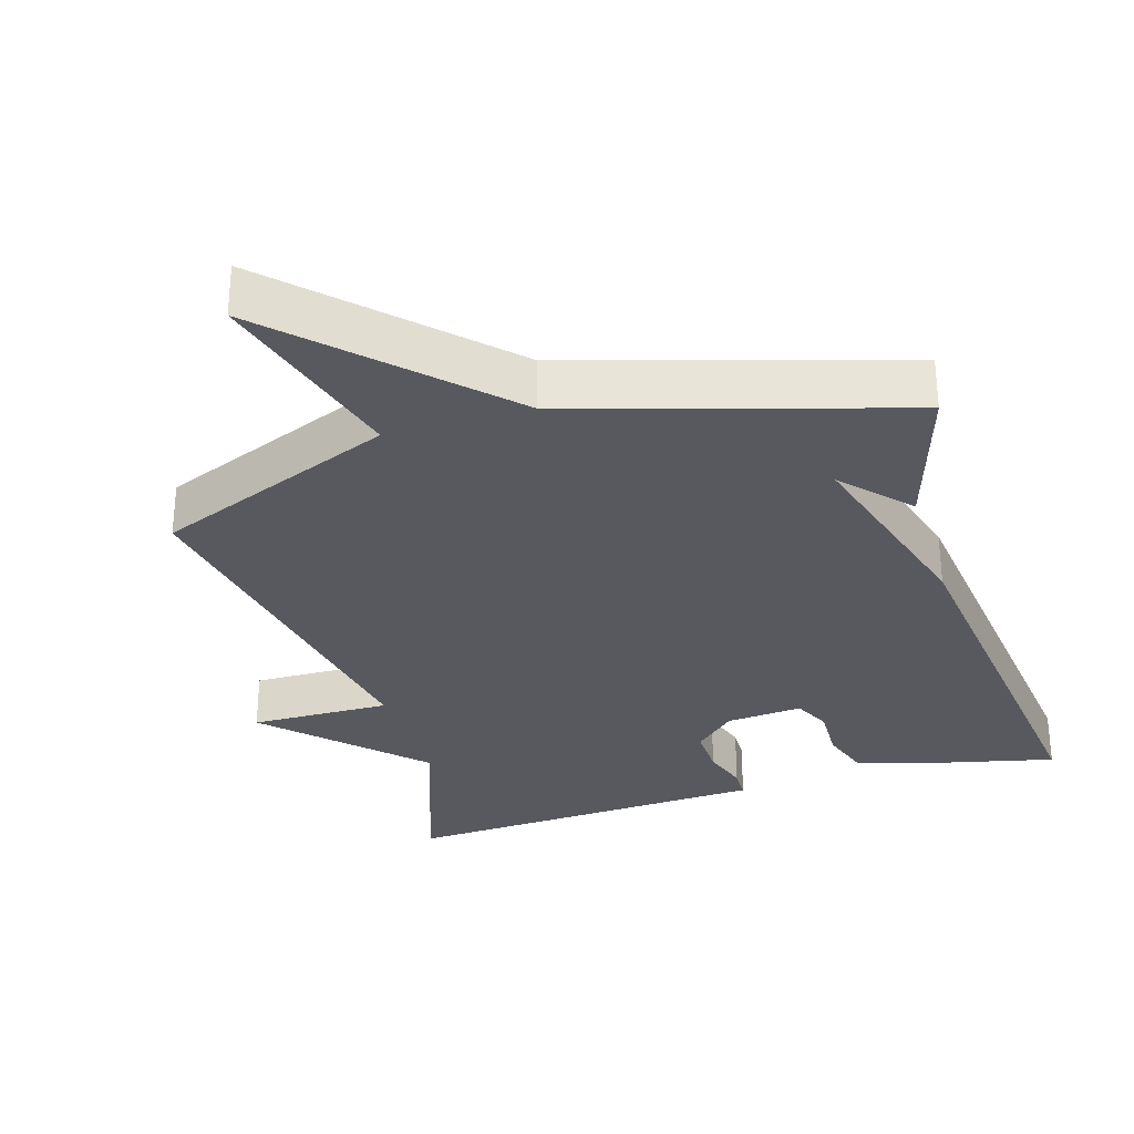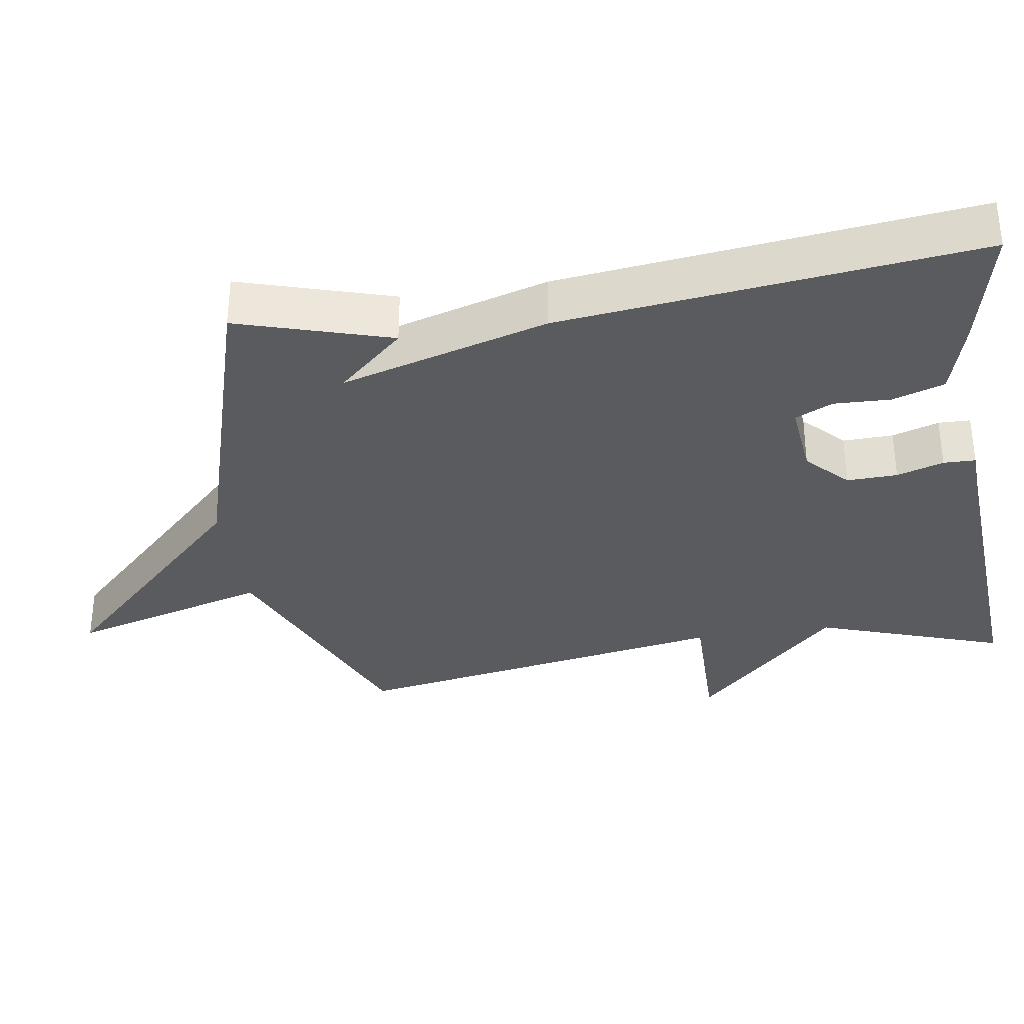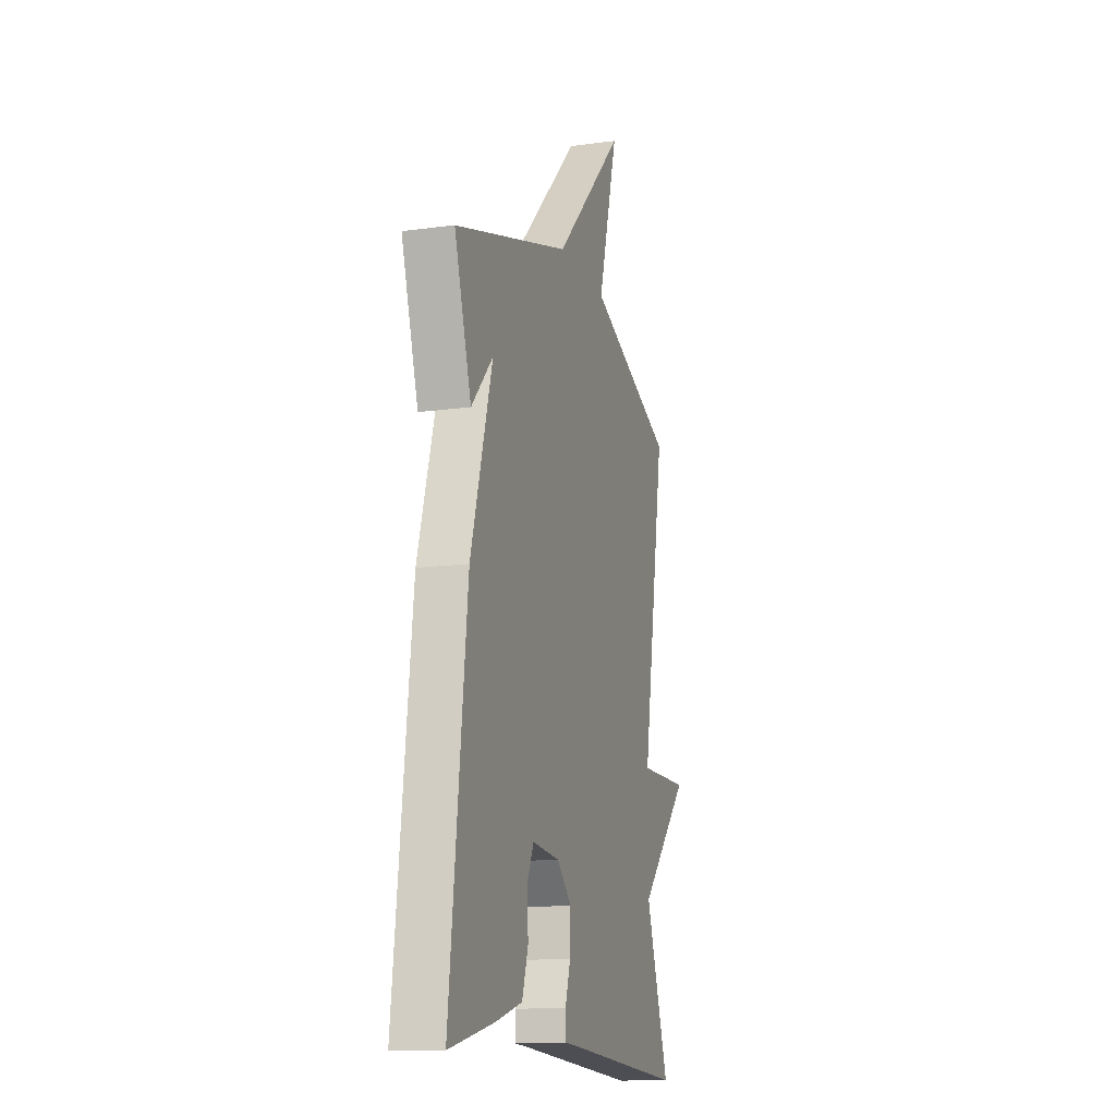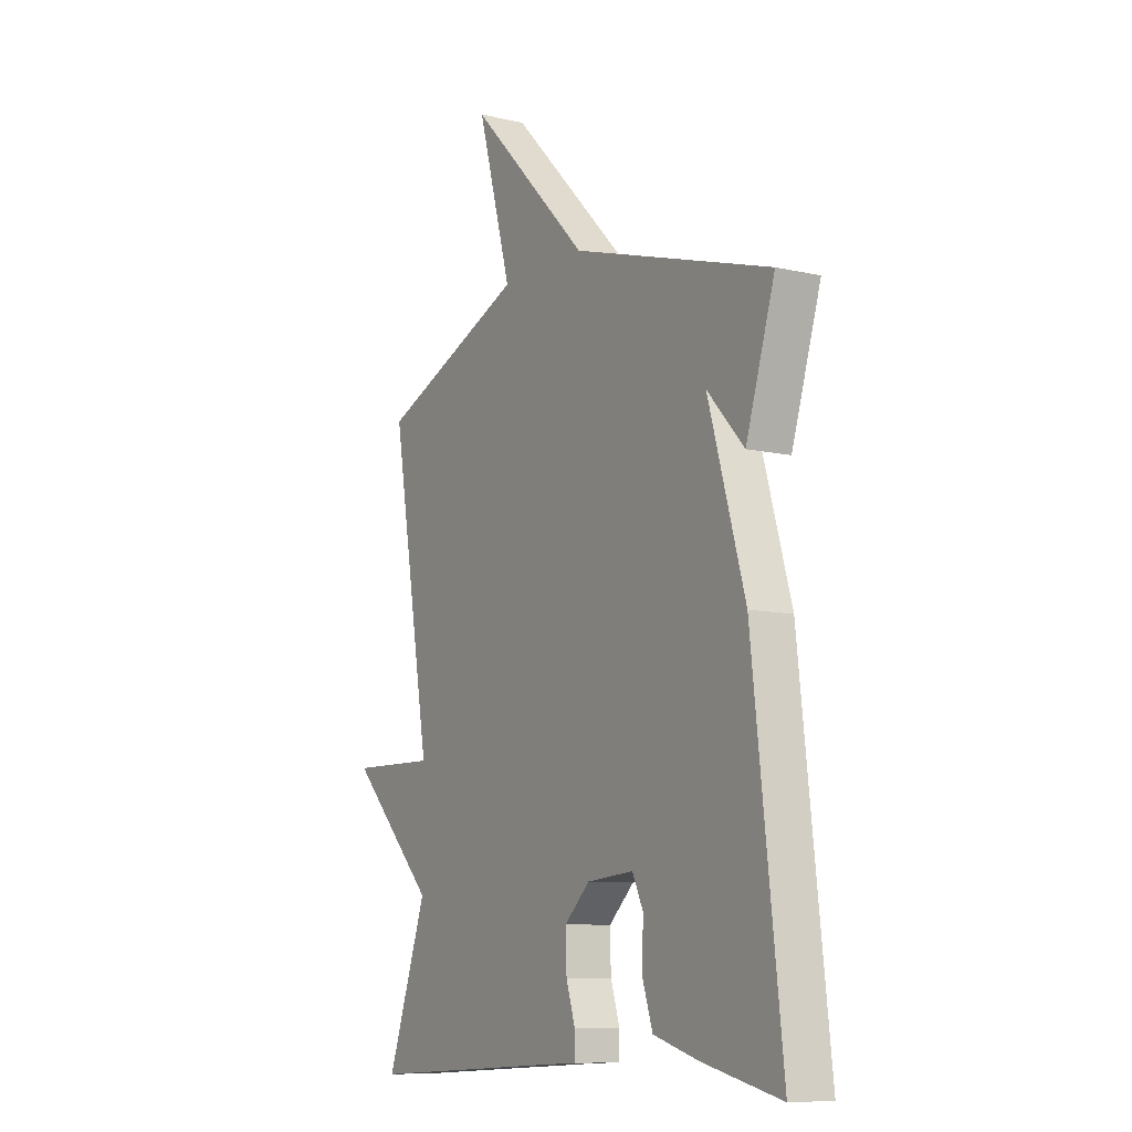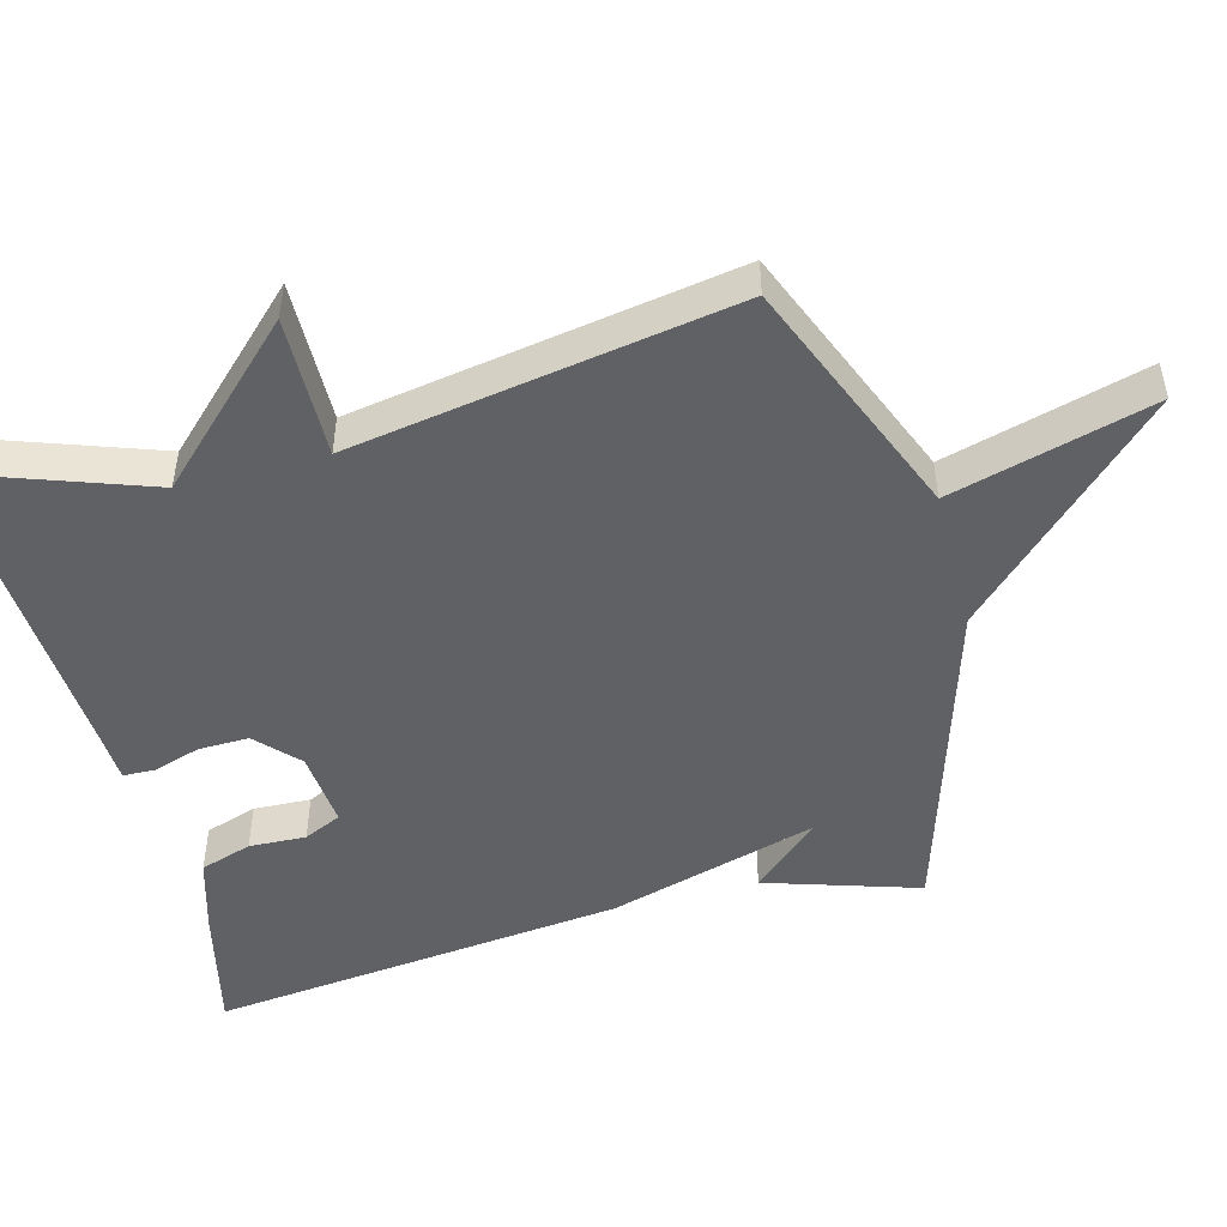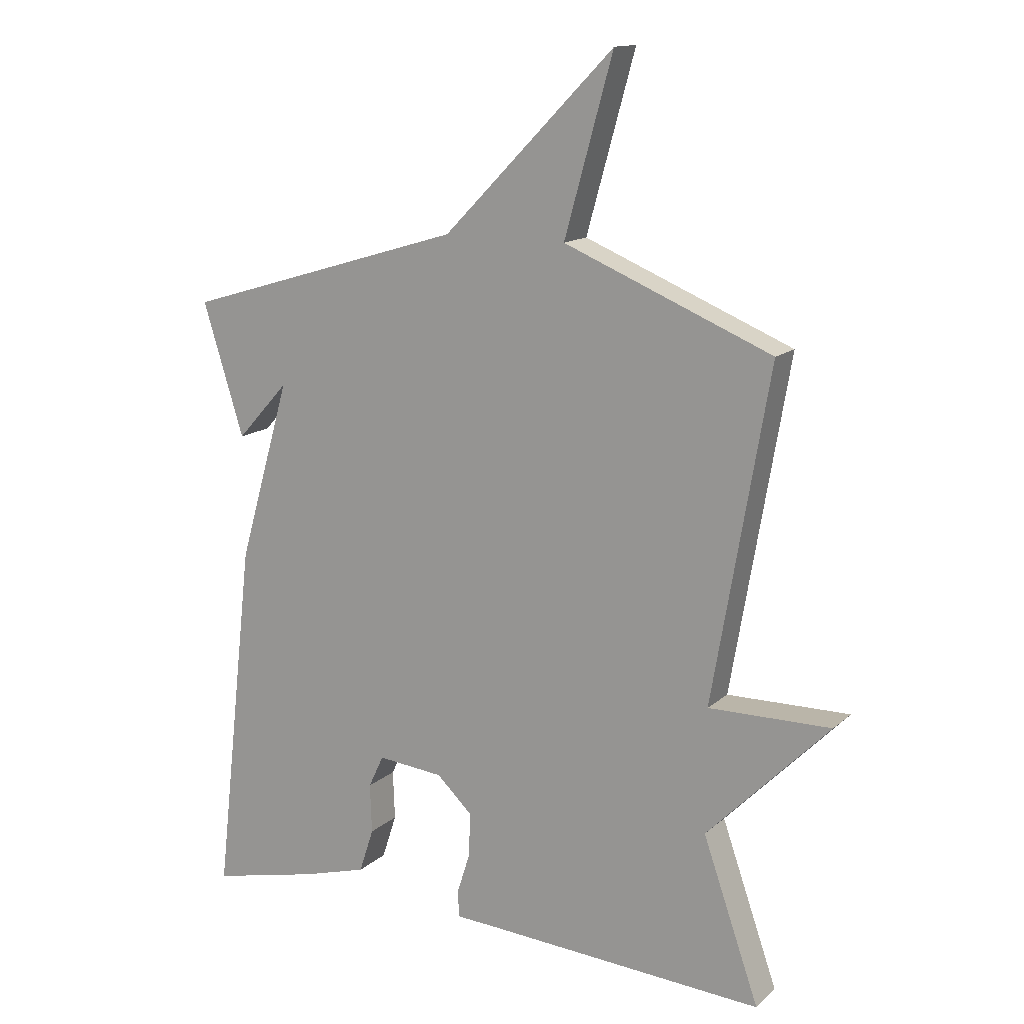
<metadata>
{"format":"obj","ext":"obj","renderer":"f3d","projection":"perspective","resolution":1024,"background":"white","views":[{"elev":-30.3,"azim":16.9,"up":"+Y"},{"elev":-33.5,"azim":99.1,"up":"+Y"},{"elev":-14.0,"azim":106.9,"up":"+Z"},{"elev":-9.4,"azim":58.9,"up":"+Z"},{"elev":-48.7,"azim":-75.3,"up":"+Y"},{"elev":14.2,"azim":-150.3,"up":"+Z"}]}
</metadata>
<code>
v -0.5 0.07 0.5
v -0.161 0.07 0.639
v -0.24 0.07 0.922
v 0.039 0.07 0.639
v 0.5 0.07 0.5
v 0.433 0.07 0.285
v 0.348 0.07 0.378
v 0.433 0.07 0.085
v 0.5 0.07 -0.5
v 0.323 0.07 -0.459
v 0.216 0.07 -0.428
v 0.192 0.07 -0.355
v 0.195 0.07 -0.275
v 0.17 0.07 -0.222
v 0.062 0.07 -0.232
v 0.004 0.07 -0.287
v 0.006 0.07 -0.358
v 0.027 0.07 -0.424
v 0.026 0.07 -0.469
v -0.036 0.07 -0.472
v -0.5 0.07 -0.5
v -0.408 0.07 -0.237
v -0.607 0.07 -0.034
v -0.408 0.07 -0.037
v -0.5 0 0.5
v -0.161 0 0.639
v -0.24 0 0.922
v 0.039 0 0.639
v 0.5 0 0.5
v 0.433 0 0.285
v 0.348 0 0.378
v 0.433 0 0.085
v 0.5 0 -0.5
v 0.323 0 -0.459
v 0.216 0 -0.428
v 0.192 0 -0.355
v 0.195 0 -0.275
v 0.17 0 -0.222
v 0.062 0 -0.232
v 0.004 0 -0.287
v 0.006 0 -0.358
v 0.027 0 -0.424
v 0.026 0 -0.469
v -0.036 0 -0.472
v -0.5 0 -0.5
v -0.408 0 -0.237
v -0.607 0 -0.034
v -0.408 0 -0.037
f 22 23 24
f 20 21 22
f 20 22 24
f 19 20 24
f 18 19 24
f 17 18 24
f 24 1 2
f 17 24 2
f 16 17 2
f 11 12 13
f 10 11 13
f 9 10 13
f 8 9 13
f 7 8 13
f 7 13 14
f 5 6 7
f 4 5 7
f 4 7 14 15
f 2 3 4
f 2 4 15 16
f 48 47 46
f 46 45 44
f 48 46 44
f 48 44 43
f 48 43 42
f 48 42 41
f 26 25 48
f 26 48 41
f 26 41 40
f 37 36 35
f 37 35 34
f 37 34 33
f 37 33 32
f 37 32 31
f 38 37 31
f 31 30 29
f 31 29 28
f 39 38 31 28
f 28 27 26
f 40 39 28 26
f 1 25 26 2
f 2 26 27 3
f 3 27 28 4
f 4 28 29 5
f 5 29 30 6
f 6 30 31 7
f 7 31 32 8
f 8 32 33 9
f 9 33 34 10
f 10 34 35 11
f 11 35 36 12
f 12 36 37 13
f 13 37 38 14
f 14 38 39 15
f 15 39 40 16
f 16 40 41 17
f 17 41 42 18
f 18 42 43 19
f 19 43 44 20
f 20 44 45 21
f 21 45 46 22
f 22 46 47 23
f 23 47 48 24
f 24 48 25 1

</code>
